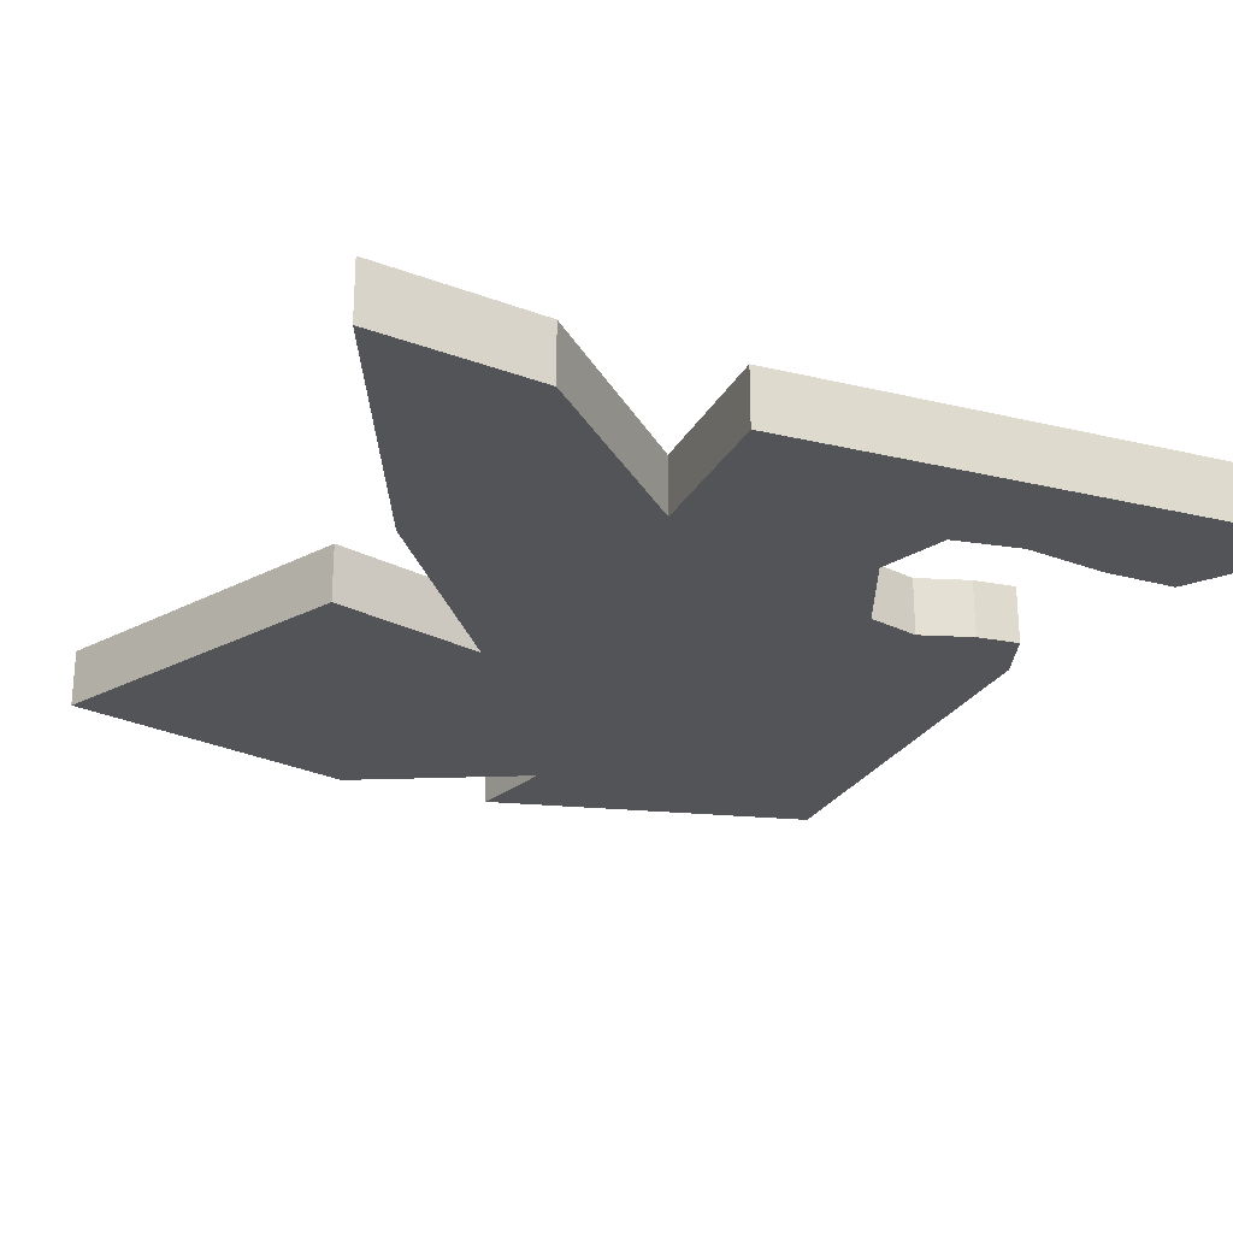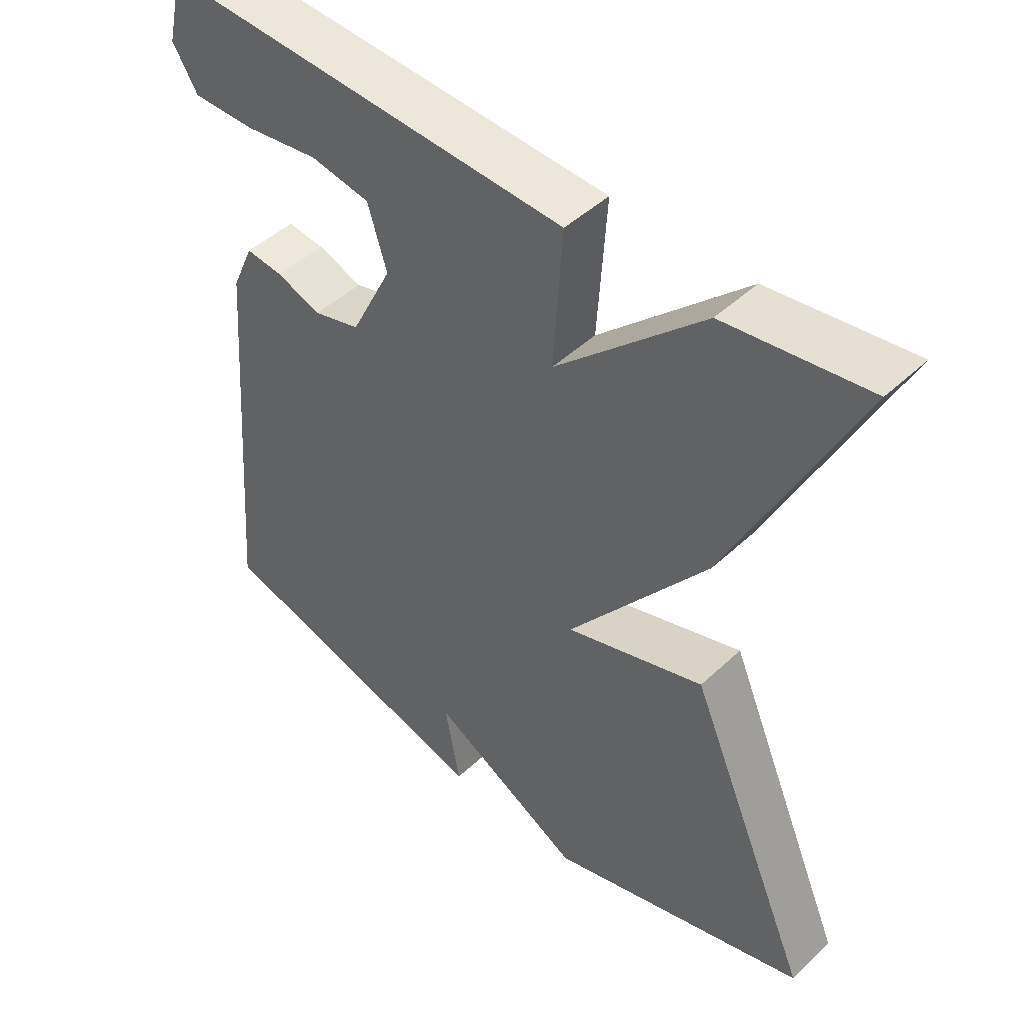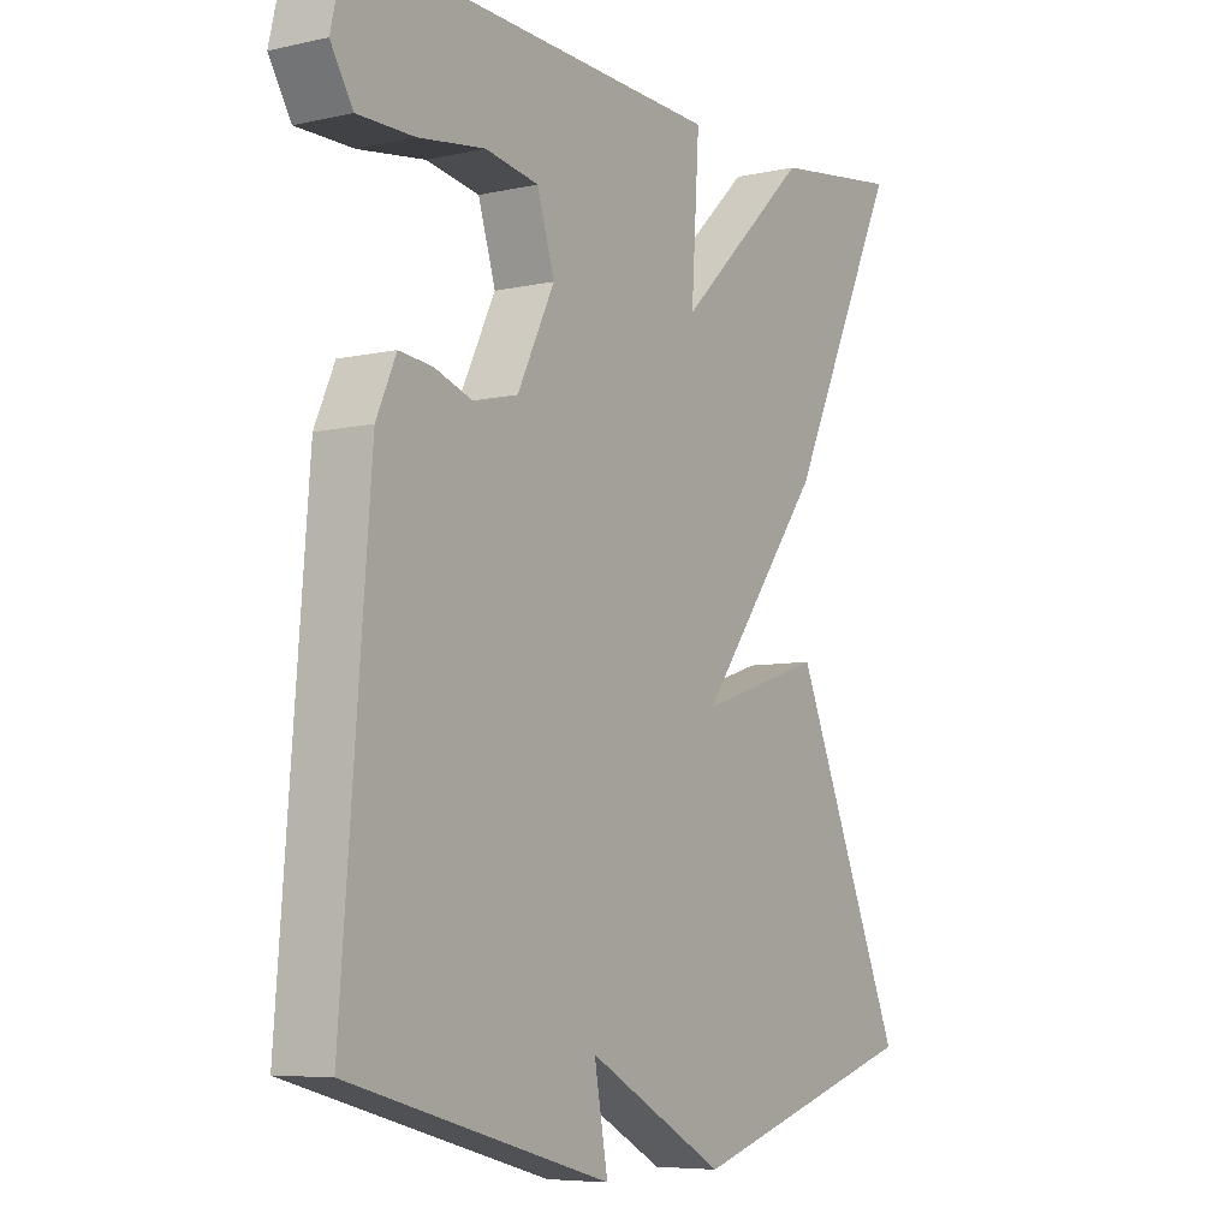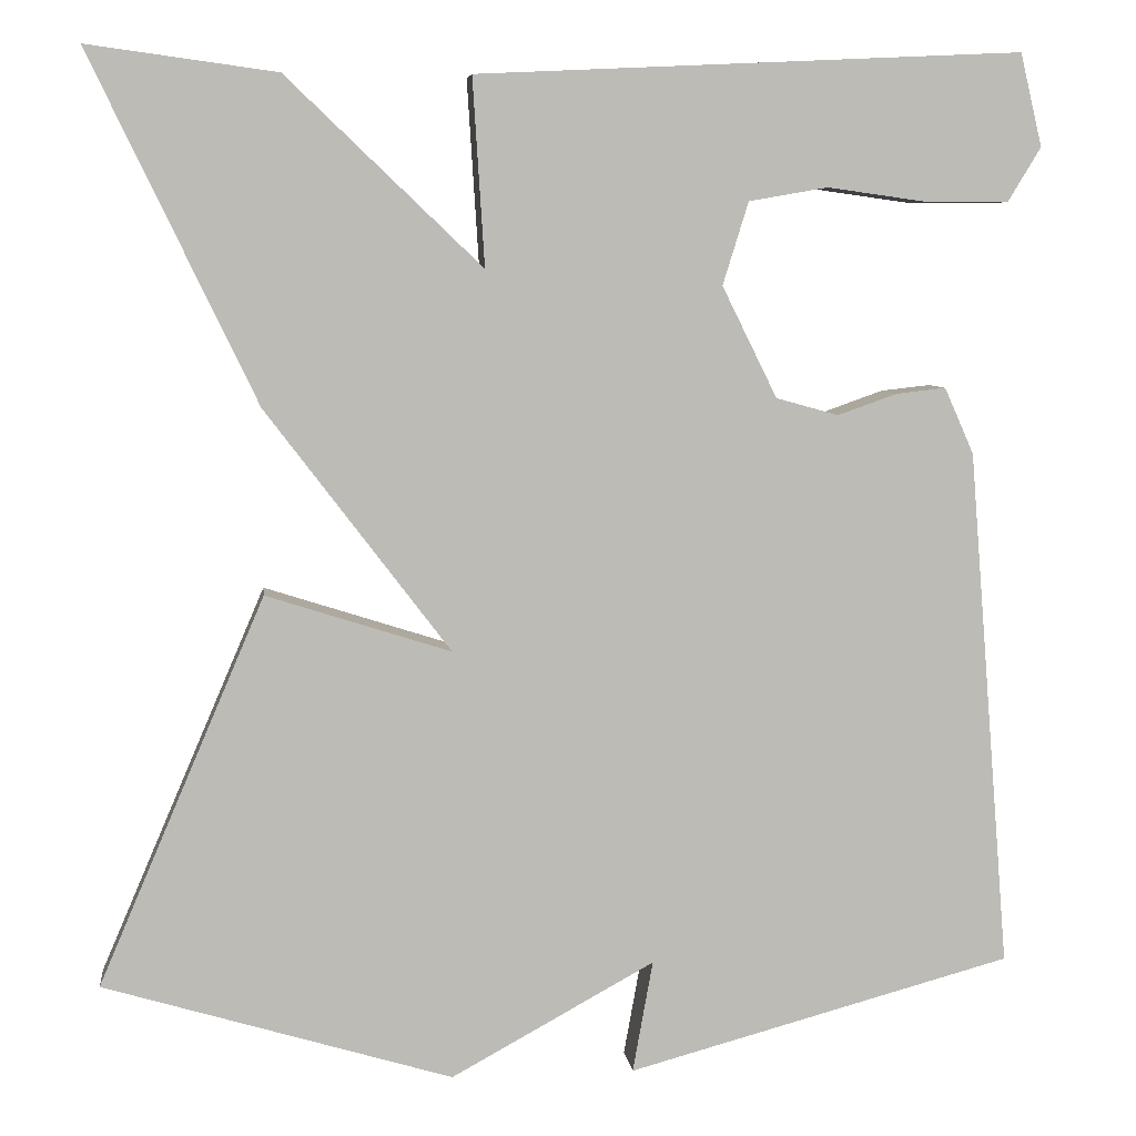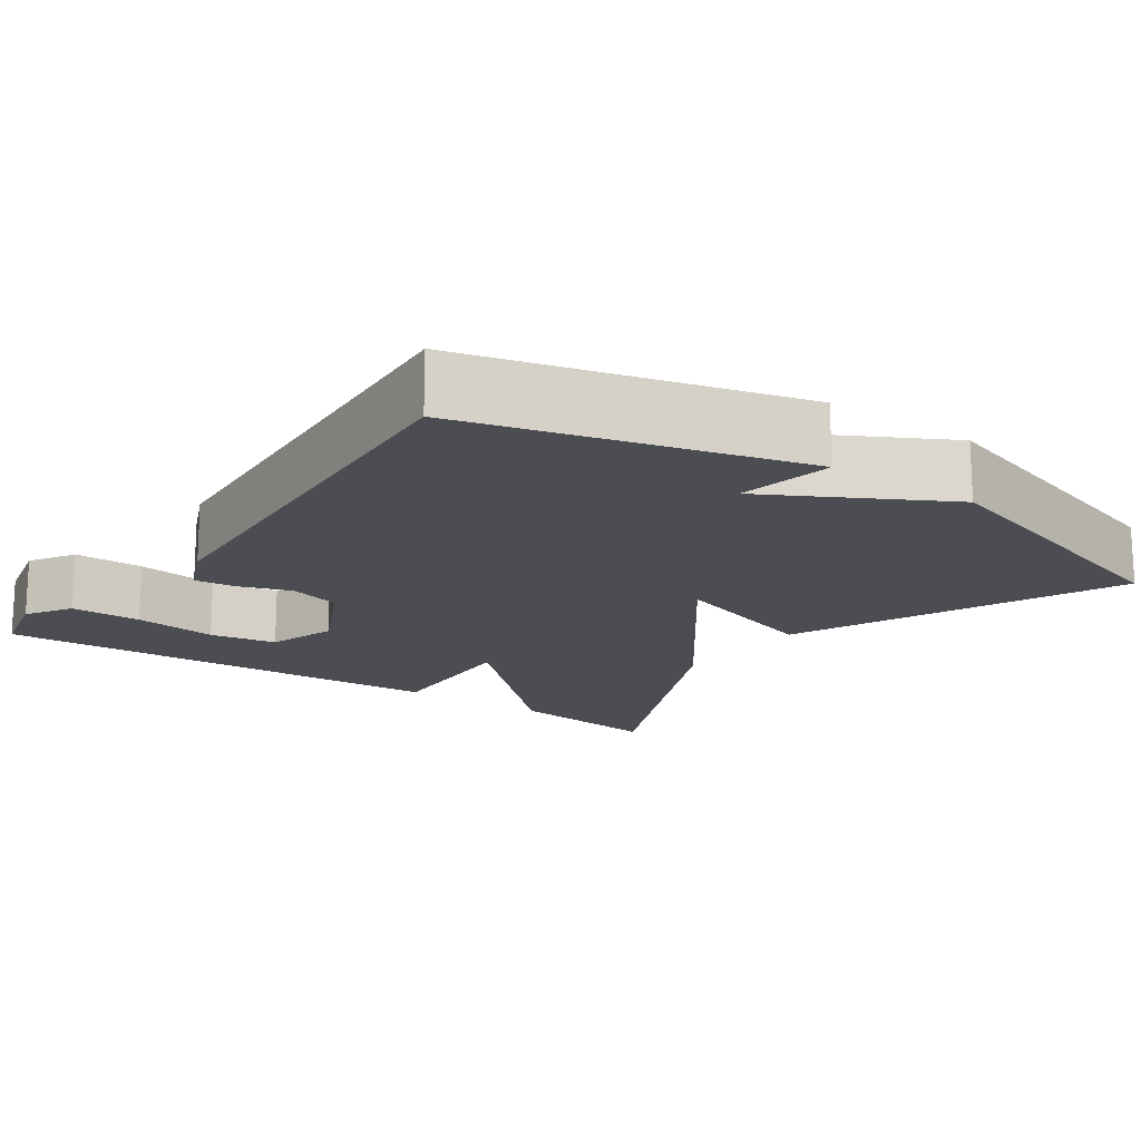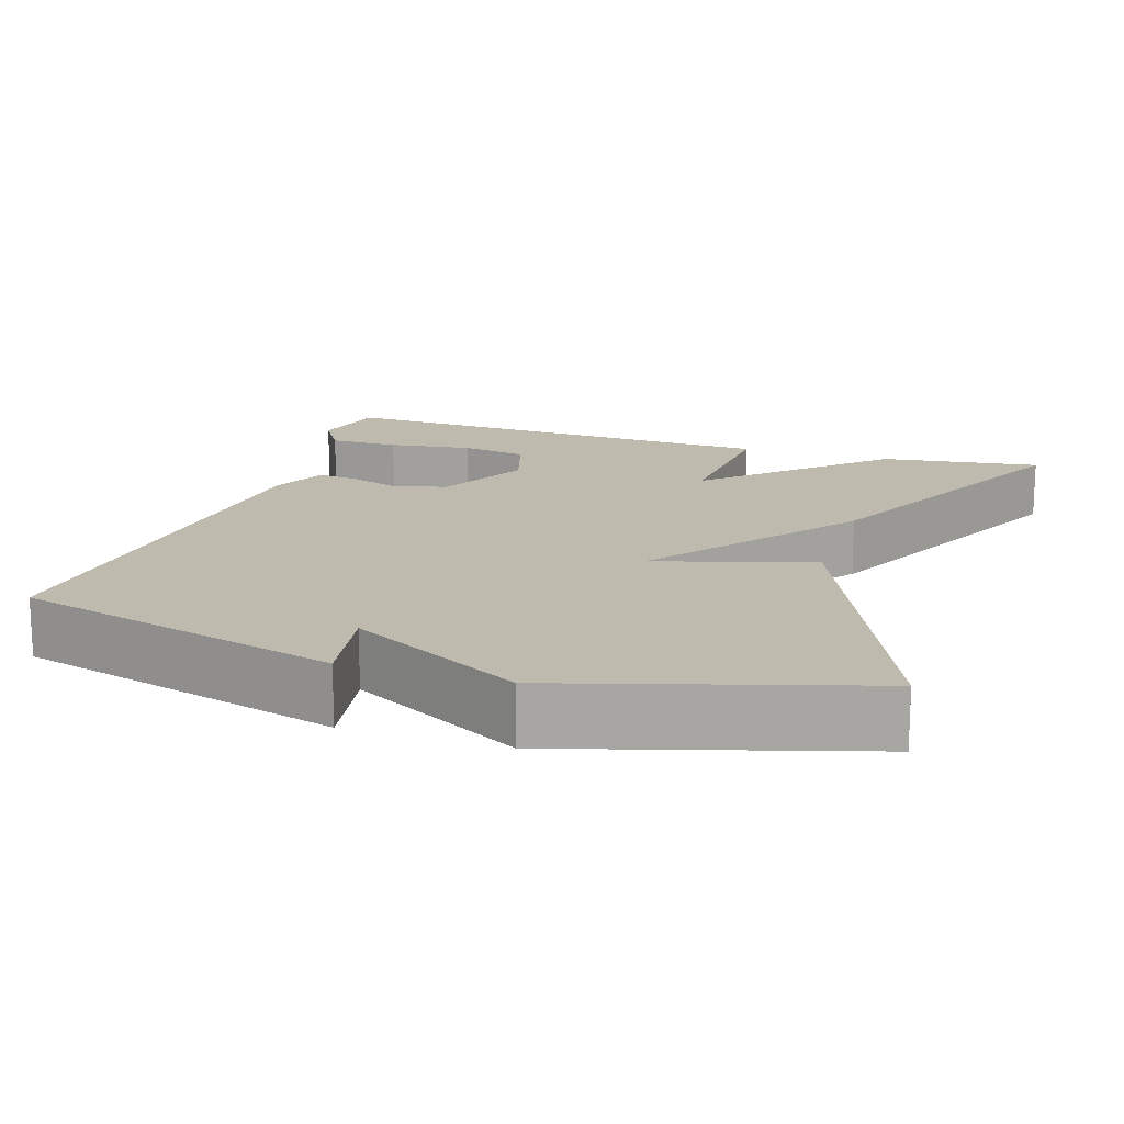
<metadata>
{"format":"obj","ext":"obj","renderer":"f3d","projection":"perspective","resolution":1024,"background":"white","views":[{"elev":-23.4,"azim":-24.9,"up":"+Y"},{"elev":46.7,"azim":-136.7,"up":"+Z"},{"elev":-6.7,"azim":123.1,"up":"+Z"},{"elev":6.5,"azim":-6.8,"up":"+Z"},{"elev":-16.4,"azim":144.6,"up":"+Y"},{"elev":15.8,"azim":-162.0,"up":"+Y"}]}
</metadata>
<code>
v 0.5 0.07 -0.5
v 0.08 0.07 -0.614
v 0.102 0.07 -0.492
v -0.12 0.07 -0.614
v -0.5 0.07 -0.5
v -0.319 0.07 -0.078
v -0.118 0.07 -0.142
v -0.319 0.07 0.122
v -0.5 0.07 0.5
v -0.294 0.07 0.472
v -0.081 0.07 0.268
v -0.094 0.07 0.472
v 0.5 0.07 0.5
v 0.524 0.07 0.399
v 0.488 0.07 0.34
v 0.397 0.07 0.34
v 0.289 0.07 0.355
v 0.203 0.07 0.34
v 0.175 0.07 0.25
v 0.235 0.07 0.129
v 0.303 0.07 0.11
v 0.368 0.07 0.133
v 0.422 0.07 0.139
v 0.454 0.07 0.067
v 0.5 0 -0.5
v 0.08 0 -0.614
v 0.102 0 -0.492
v -0.12 0 -0.614
v -0.5 0 -0.5
v -0.319 0 -0.078
v -0.118 0 -0.142
v -0.319 0 0.122
v -0.5 0 0.5
v -0.294 0 0.472
v -0.081 0 0.268
v -0.094 0 0.472
v 0.5 0 0.5
v 0.524 0 0.399
v 0.488 0 0.34
v 0.397 0 0.34
v 0.289 0 0.355
v 0.203 0 0.34
v 0.175 0 0.25
v 0.235 0 0.129
v 0.303 0 0.11
v 0.368 0 0.133
v 0.422 0 0.139
v 0.454 0 0.067
f 1 2 3
f 24 1 3
f 23 24 3
f 22 23 3
f 21 22 3
f 3 4 5
f 21 3 5
f 20 21 5
f 15 16 17
f 14 15 17
f 13 14 17
f 12 13 17
f 12 17 18
f 11 12 18 19
f 9 10 11
f 8 9 11
f 7 8 11
f 5 6 7
f 20 5 7
f 7 11 19 20
f 27 26 25
f 27 25 48
f 27 48 47
f 27 47 46
f 27 46 45
f 29 28 27
f 29 27 45
f 29 45 44
f 41 40 39
f 41 39 38
f 41 38 37
f 41 37 36
f 42 41 36
f 43 42 36 35
f 35 34 33
f 35 33 32
f 35 32 31
f 31 30 29
f 31 29 44
f 44 43 35 31
f 1 25 26 2
f 2 26 27 3
f 3 27 28 4
f 4 28 29 5
f 5 29 30 6
f 6 30 31 7
f 7 31 32 8
f 8 32 33 9
f 9 33 34 10
f 10 34 35 11
f 11 35 36 12
f 12 36 37 13
f 13 37 38 14
f 14 38 39 15
f 15 39 40 16
f 16 40 41 17
f 17 41 42 18
f 18 42 43 19
f 19 43 44 20
f 20 44 45 21
f 21 45 46 22
f 22 46 47 23
f 23 47 48 24
f 24 48 25 1

</code>
